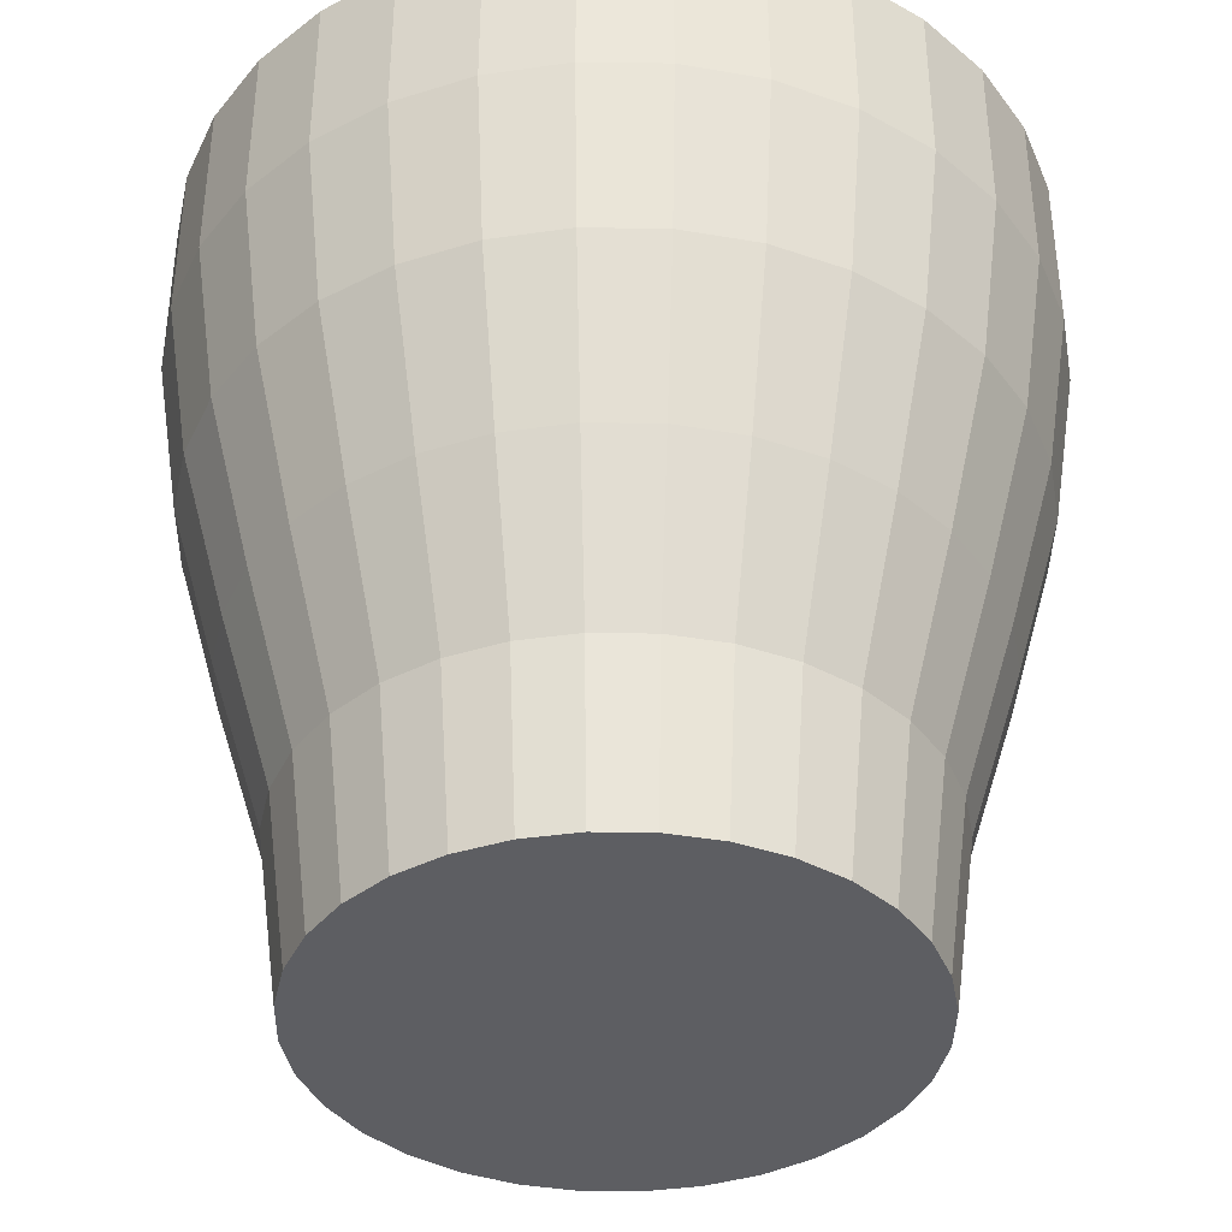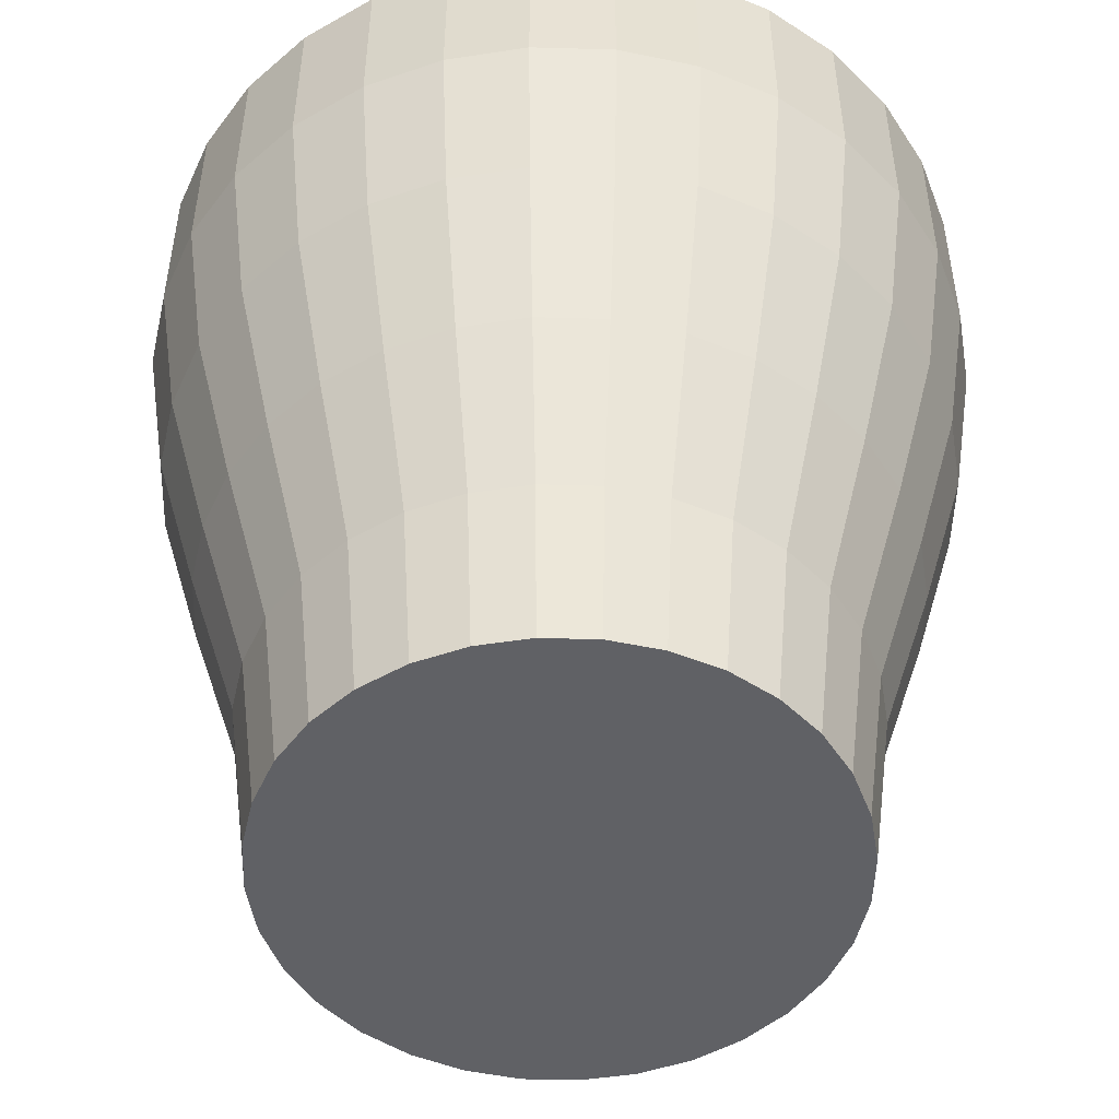
<metadata>
{"format":"obj","ext":"obj","renderer":"f3d","projection":"perspective","resolution":1024,"background":"white","views":[{"elev":-38.7,"azim":4.6,"up":"+Y"},{"elev":-49.9,"azim":116.4,"up":"+Y"}]}
</metadata>
<code>
o Sphere
v 0 -1 -0
v 0 1 -0.8938
v 0 -1 -0.6486
v 0 1 -1
v 0.1265 -1 -0.6362
v 0.1951 1 -0.9808
v 0.2482 -1 -0.5993
v 0.3827 1 -0.9239
v 0.3604 -1 -0.5393
v 0.5556 1 -0.8315
v 0.4587 -1 -0.4587
v 0.7071 1 -0.7071
v 0.5393 -1 -0.3604
v 0.8315 1 -0.5556
v 0.5993 -1 -0.2482
v 0.9239 1 -0.3827
v 0.6362 -1 -0.1265
v 0.9808 1 -0.1951
v 0.6486 -1 -0
v 1 1 -0
v 0.6362 -1 0.1265
v 0.9808 1 0.1951
v 0.5993 -1 0.2482
v 0.9239 1 0.3827
v 0.5393 -1 0.3604
v 0.8315 1 0.5556
v 0.4587 -1 0.4587
v 0.7071 1 0.7071
v 0.3604 -1 0.5393
v 0.5556 1 0.8315
v 0.2482 -1 0.5993
v 0.3827 1 0.9239
v 0.1265 -1 0.6362
v 0.1951 1 0.9808
v -0 -1 0.6486
v -0 1 1
v -0.1265 -1 0.6362
v -0.1951 1 0.9808
v -0.2482 -1 0.5993
v -0.3827 1 0.9239
v -0.3604 -1 0.5393
v -0.5556 1 0.8315
v -0.4587 -1 0.4587
v -0.7071 1 0.7071
v -0.5393 -1 0.3604
v -0.8315 1 0.5556
v -0.5993 -1 0.2482
v -0.9239 1 0.3827
v -0.6362 -1 0.1265
v -0.9808 1 0.1951
v -0.6486 -1 -1e-06
v -1 1 -1e-06
v -0.6362 -1 -0.1265
v -0.9808 1 -0.1951
v -0.5993 -1 -0.2482
v -0.9239 1 -0.3827
v -0.5393 -1 -0.3604
v -0.8315 1 -0.5556
v -0.4587 -1 -0.4587
v -0.7071 1 -0.7071
v -0.3604 -1 -0.5393
v -0.5556 1 -0.8315
v -0.2482 -1 -0.5993
v -0.3827 1 -0.9239
v -0.1265 -1 -0.6362
v -0.1951 1 -0.9808
v 0 -0.6 -0.7028
v 0 -0.2 -0.8268
v 0 0.2 -0.9382
v 0 0.6 -1
v 0.1951 0.6 -0.9808
v 0.183 0.2 -0.9202
v 0.1613 -0.2 -0.8109
v 0.1371 -0.6 -0.6893
v 0.3827 0.6 -0.9239
v 0.359 0.2 -0.8668
v 0.3164 -0.2 -0.7639
v 0.269 -0.6 -0.6493
v 0.5556 0.6 -0.8315
v 0.5213 0.2 -0.7801
v 0.4594 -0.2 -0.6875
v 0.3905 -0.6 -0.5844
v 0.7071 0.6 -0.7071
v 0.6634 0.2 -0.6634
v 0.5847 -0.2 -0.5847
v 0.497 -0.6 -0.497
v 0.8315 0.6 -0.5556
v 0.7801 0.2 -0.5213
v 0.6875 -0.2 -0.4594
v 0.5844 -0.6 -0.3905
v 0.9239 0.6 -0.3827
v 0.8668 0.2 -0.359
v 0.7639 -0.2 -0.3164
v 0.6493 -0.6 -0.269
v 0.9808 0.6 -0.1951
v 0.9202 0.2 -0.183
v 0.8109 -0.2 -0.1613
v 0.6893 -0.6 -0.1371
v 1 0.6 -0
v 0.9382 0.2 -0
v 0.8268 -0.2 -0
v 0.7028 -0.6 -0
v 0.9808 0.6 0.1951
v 0.9202 0.2 0.183
v 0.8109 -0.2 0.1613
v 0.6893 -0.6 0.1371
v 0.9239 0.6 0.3827
v 0.8668 0.2 0.359
v 0.7639 -0.2 0.3164
v 0.6493 -0.6 0.269
v 0.8315 0.6 0.5556
v 0.7801 0.2 0.5213
v 0.6875 -0.2 0.4594
v 0.5844 -0.6 0.3905
v 0.7071 0.6 0.7071
v 0.6634 0.2 0.6634
v 0.5847 -0.2 0.5847
v 0.497 -0.6 0.497
v 0.5556 0.6 0.8315
v 0.5213 0.2 0.7801
v 0.4594 -0.2 0.6875
v 0.3905 -0.6 0.5844
v 0.3827 0.6 0.9239
v 0.359 0.2 0.8668
v 0.3164 -0.2 0.7639
v 0.269 -0.6 0.6493
v 0.1951 0.6 0.9808
v 0.183 0.2 0.9202
v 0.1613 -0.2 0.8109
v 0.1371 -0.6 0.6893
v -0 0.6 1
v -0 0.2 0.9382
v -0 -0.2 0.8268
v -0 -0.6 0.7028
v -0.1951 0.6 0.9808
v -0.183 0.2 0.9202
v -0.1613 -0.2 0.8109
v -0.1371 -0.6 0.6893
v -0.3827 0.6 0.9239
v -0.359 0.2 0.8668
v -0.3164 -0.2 0.7639
v -0.269 -0.6 0.6493
v -0.5556 0.6 0.8315
v -0.5213 0.2 0.7801
v -0.4594 -0.2 0.6875
v -0.3905 -0.6 0.5844
v -0.7071 0.6 0.7071
v -0.6634 0.2 0.6634
v -0.5847 -0.2 0.5847
v -0.497 -0.6 0.497
v -0.8315 0.6 0.5556
v -0.7801 0.2 0.5213
v -0.6875 -0.2 0.4594
v -0.5844 -0.6 0.3905
v -0.9239 0.6 0.3827
v -0.8668 0.2 0.359
v -0.7639 -0.2 0.3164
v -0.6493 -0.6 0.269
v -0.9808 0.6 0.1951
v -0.9202 0.2 0.183
v -0.8109 -0.2 0.1613
v -0.6893 -0.6 0.1371
v -1 0.6 -1e-06
v -0.9382 0.2 -1e-06
v -0.8268 -0.2 -1e-06
v -0.7028 -0.6 -1e-06
v -0.9808 0.6 -0.1951
v -0.9202 0.2 -0.183
v -0.8109 -0.2 -0.1613
v -0.6893 -0.6 -0.1371
v -0.9239 0.6 -0.3827
v -0.8668 0.2 -0.359
v -0.7639 -0.2 -0.3164
v -0.6493 -0.6 -0.269
v -0.8315 0.6 -0.5556
v -0.7801 0.2 -0.5213
v -0.6875 -0.2 -0.4594
v -0.5844 -0.6 -0.3905
v -0.7071 0.6 -0.7071
v -0.6634 0.2 -0.6634
v -0.5847 -0.2 -0.5847
v -0.497 -0.6 -0.497
v -0.5556 0.6 -0.8315
v -0.5213 0.2 -0.7801
v -0.4594 -0.2 -0.6875
v -0.3905 -0.6 -0.5844
v -0.3827 0.6 -0.9239
v -0.359 0.2 -0.8668
v -0.3164 -0.2 -0.7639
v -0.269 -0.6 -0.6493
v -0.1951 0.6 -0.9808
v -0.183 0.2 -0.9202
v -0.1613 -0.2 -0.8109
v -0.1371 -0.6 -0.6893
v 0.632 1 -0.632
v 0.4966 1 -0.7432
v 0.342 1 -0.8258
v 0.1744 1 -0.8766
v -0.8938 1 -1e-06
v -0.8766 1 0.1744
v -0.8258 1 0.342
v -0.7432 1 0.4966
v -0.1744 0.5985 0.8766
v -0.342 0.5985 0.8258
v -0.4966 0.5985 0.7432
v -0.632 0.5985 0.632
v -0.8766 0.5985 -0.1744
v -0.8258 0.5985 -0.342
v -0.7432 0.5985 -0.4966
v -0.632 1 0.632
v -0.4966 1 0.7432
v -0.342 1 0.8258
v -0.1744 1 0.8766
v -0.7432 0.5985 0.4966
v -0.8258 0.5985 0.342
v -0.8766 0.5985 0.1744
v -0.8938 0.5985 -1e-06
v -0.632 0.5985 -0.632
v 0.7432 0.5985 -0.4966
v 0.8258 0.5985 -0.342
v 0.8766 0.5985 -0.1744
v -0 1 0.8938
v 0.1744 1 0.8766
v 0.342 1 0.8258
v 0.4966 1 0.7432
v 0.1744 0.5985 -0.8766
v 0.342 0.5985 -0.8258
v 0.4966 0.5985 -0.7432
v 0.632 0.5985 -0.632
v 0.632 1 0.632
v 0.7432 1 0.4966
v 0.8258 1 0.342
v 0.8766 1 0.1744
v 0 0.5985 -0.8938
v -0.1744 1 -0.8766
v -0.342 1 -0.8258
v -0.4966 1 -0.7432
v 0.8938 0.5985 -0
v -0.4966 0.5985 -0.7432
v -0.342 0.5985 -0.8258
v -0.1744 0.5985 -0.8766
v 0.8766 0.5985 0.1744
v 0.8258 0.5985 0.342
v 0.7432 0.5985 0.4966
v 0.632 0.5985 0.632
v 0.8938 1 -0
v 0.8766 1 -0.1744
v 0.8258 1 -0.342
v 0.7432 1 -0.4966
v -0.632 1 -0.632
v -0.7432 1 -0.4966
v -0.8258 1 -0.342
v -0.8766 1 -0.1744
v 0.4966 0.5985 0.7432
v 0.342 0.5985 0.8258
v 0.1744 0.5985 0.8766
v -0 0.5985 0.8938
v -0.1626 0.1964 0.8174
v -0.3189 0.1964 0.77
v -0.463 0.1964 0.6929
v -0.5893 0.1964 0.5893
v -0.8174 0.1964 -0.1626
v -0.77 0.1964 -0.3189
v -0.6929 0.1964 -0.463
v -0.6929 0.1964 0.463
v -0.77 0.1964 0.3189
v -0.8174 0.1964 0.1626
v -0.8334 0.1964 -1e-06
v -0.5893 0.1964 -0.5893
v 0.6929 0.1964 -0.463
v 0.77 0.1964 -0.3189
v 0.8174 0.1964 -0.1626
v 0.1626 0.1964 -0.8174
v 0.3189 0.1964 -0.77
v 0.463 0.1964 -0.6929
v 0.5893 0.1964 -0.5893
v 0 0.1964 -0.8334
v 0.8334 0.1964 -0
v -0.463 0.1964 -0.6929
v -0.3189 0.1964 -0.77
v -0.1626 0.1964 -0.8174
v 0.8174 0.1964 0.1626
v 0.77 0.1964 0.3189
v 0.6929 0.1964 0.463
v 0.5893 0.1964 0.5893
v 0.463 0.1964 0.6929
v 0.3189 0.1964 0.77
v 0.1626 0.1964 0.8174
v -0 0.1964 0.8334
v -0.1516 0.001596 0.7619
v -0.2973 0.001596 0.7177
v -0.4316 0.001596 0.6459
v -0.5493 0.001596 0.5493
v -0.7619 0.001596 -0.1516
v -0.7177 0.001596 -0.2973
v -0.6459 0.001596 -0.4316
v -0.6459 0.001596 0.4316
v -0.7177 0.001596 0.2973
v -0.7619 0.001596 0.1516
v -0.7768 0.001596 -1e-06
v -0.5493 0.001596 -0.5493
v 0.6459 0.001596 -0.4316
v 0.7177 0.001596 -0.2973
v 0.7619 0.001596 -0.1516
v 0.1516 0.001596 -0.7619
v 0.2973 0.001596 -0.7177
v 0.4316 0.001596 -0.6459
v 0.5493 0.001596 -0.5493
v 0 0.001596 -0.7768
v 0.7768 0.001596 -0
v -0.4316 0.001596 -0.6459
v -0.2973 0.001596 -0.7177
v -0.1516 0.001596 -0.7619
v 0.7619 0.001596 0.1516
v 0.7177 0.001596 0.2973
v 0.6459 0.001596 0.4316
v 0.5493 0.001596 0.5493
v 0.4316 0.001596 0.6459
v 0.2973 0.001596 0.7177
v 0.1516 0.001596 0.7619
v -0 0.001596 0.7768
v -0.1263 -0.5991 0.6347
v -0.2477 -0.5991 0.5979
v -0.3595 -0.5991 0.5381
v -0.4576 -0.5991 0.4576
v -0.6347 -0.5991 -0.1263
v -0.5979 -0.5991 -0.2477
v -0.5381 -0.5991 -0.3595
v -0.5381 -0.5991 0.3595
v -0.5979 -0.5991 0.2477
v -0.6347 -0.5991 0.1263
v -0.6471 -0.5991 -1e-06
v -0.4576 -0.5991 -0.4576
v 0.5381 -0.5991 -0.3595
v 0.5979 -0.5991 -0.2477
v 0.6347 -0.5991 -0.1263
v 0.1263 -0.5991 -0.6347
v 0.2477 -0.5991 -0.5979
v 0.3595 -0.5991 -0.5381
v 0.4576 -0.5991 -0.4576
v 0 -0.5991 -0.6471
v 0.6471 -0.5991 -0
v -0.3595 -0.5991 -0.5381
v -0.2477 -0.5991 -0.5979
v -0.1263 -0.5991 -0.6347
v 0.6347 -0.5991 0.1263
v 0.5979 -0.5991 0.2477
v 0.5381 -0.5991 0.3595
v 0.4576 -0.5991 0.4576
v 0.3595 -0.5991 0.5381
v 0.2477 -0.5991 0.5979
v 0.1263 -0.5991 0.6347
v -0 -0.5991 0.6471
v -0.117 -0.9047 0.5881
v -0.2295 -0.9047 0.554
v -0.3332 -0.9047 0.4986
v -0.424 -0.9047 0.424
v -0.5881 -0.9047 -0.117
v -0.554 -0.9047 -0.2295
v -0.4986 -0.9047 -0.3332
v -0.4986 -0.9047 0.3332
v -0.554 -0.9047 0.2295
v -0.5881 -0.9047 0.117
v -0.5997 -0.9047 -1e-06
v -0.424 -0.9047 -0.424
v 0.4986 -0.9047 -0.3332
v 0.554 -0.9047 -0.2295
v 0.5881 -0.9047 -0.117
v 0.117 -0.9047 -0.5881
v 0.2295 -0.9047 -0.554
v 0.3332 -0.9047 -0.4986
v 0.424 -0.9047 -0.424
v 0 -0.9047 -0.5997
v 0.5997 -0.9047 -0
v -0.3332 -0.9047 -0.4986
v -0.2295 -0.9047 -0.554
v -0.117 -0.9047 -0.5881
v 0.5881 -0.9047 0.117
v 0.554 -0.9047 0.2295
v 0.4986 -0.9047 0.3332
v 0.424 -0.9047 0.424
v 0.3332 -0.9047 0.4986
v 0.2295 -0.9047 0.554
v 0.117 -0.9047 0.5881
v -0 -0.9047 0.5997
f 1 3 5
f 28 26 231
f 70 4 6
f 1 5 7
f 30 28 230
f 71 6 8
f 1 7 9
f 32 30 225
f 75 8 10
f 1 9 11
f 6 4 2
f 79 10 12
f 1 11 13
f 34 32 224
f 83 12 14
f 1 13 15
f 36 34 223
f 87 14 16
f 1 15 17
f 38 36 213
f 91 16 18
f 1 17 19
f 40 38 212
f 95 18 20
f 1 19 21
f 42 40 211
f 99 20 22
f 1 21 23
f 44 42 210
f 103 22 24
f 1 23 25
f 46 44 202
f 107 24 26
f 1 25 27
f 48 46 201
f 111 26 28
f 1 27 29
f 50 48 200
f 115 28 30
f 1 29 31
f 52 50 199
f 119 30 32
f 1 31 33
f 54 52 253
f 123 32 34
f 1 33 35
f 56 54 252
f 127 34 36
f 1 35 37
f 58 56 251
f 131 36 135
f 1 37 39
f 60 58 250
f 135 38 139
f 1 39 41
f 62 60 237
f 139 40 143
f 1 41 43
f 64 62 236
f 143 42 147
f 1 43 45
f 66 64 235
f 147 44 151
f 1 45 47
f 8 6 198
f 151 46 155
f 1 47 49
f 10 8 197
f 155 48 159
f 1 49 51
f 12 10 196
f 159 50 163
f 1 51 53
f 14 12 195
f 163 52 167
f 1 53 55
f 16 14 249
f 167 54 171
f 1 55 57
f 18 16 248
f 171 56 175
f 1 57 59
f 20 18 247
f 175 58 179
f 1 59 61
f 22 20 246
f 179 60 183
f 1 61 63
f 24 22 233
f 183 62 187
f 1 63 65
f 26 24 232
f 187 64 191
f 1 65 3
f 4 66 2
f 191 66 70
f 3 67 74
f 67 68 73
f 68 69 72
f 69 70 71
f 5 74 78
f 74 73 77
f 73 72 76
f 72 71 75
f 7 78 82
f 78 77 81
f 77 76 80
f 76 75 79
f 9 82 86
f 82 81 85
f 81 80 84
f 80 79 83
f 11 86 90
f 86 85 89
f 85 84 88
f 84 83 87
f 13 90 94
f 90 89 93
f 89 88 92
f 88 87 91
f 15 94 98
f 94 93 97
f 93 92 96
f 92 91 95
f 17 98 102
f 98 97 101
f 97 96 100
f 96 95 99
f 19 102 106
f 102 101 105
f 101 100 104
f 100 99 103
f 21 106 110
f 106 105 109
f 105 104 108
f 104 103 107
f 23 110 114
f 110 109 113
f 109 108 112
f 108 107 111
f 25 114 118
f 114 113 117
f 113 112 116
f 112 111 115
f 27 118 122
f 118 117 121
f 117 116 120
f 116 115 119
f 29 122 126
f 122 121 125
f 121 120 124
f 120 119 123
f 31 126 130
f 126 125 129
f 125 124 128
f 124 123 127
f 33 130 134
f 130 129 133
f 129 128 132
f 128 127 131
f 35 134 37
f 134 133 138
f 133 132 137
f 132 131 136
f 37 138 39
f 138 137 142
f 137 136 141
f 136 135 140
f 39 142 41
f 142 141 146
f 141 140 145
f 140 139 144
f 41 146 43
f 146 145 150
f 145 144 149
f 144 143 148
f 43 150 45
f 150 149 154
f 149 148 153
f 148 147 152
f 45 154 47
f 154 153 158
f 153 152 157
f 152 151 156
f 47 158 49
f 158 157 162
f 157 156 161
f 156 155 160
f 49 162 51
f 162 161 166
f 161 160 165
f 160 159 164
f 51 166 53
f 166 165 170
f 165 164 169
f 164 163 168
f 53 170 55
f 170 169 174
f 169 168 173
f 168 167 172
f 55 174 57
f 174 173 178
f 173 172 177
f 172 171 176
f 57 178 59
f 178 177 182
f 177 176 181
f 176 175 180
f 59 182 61
f 182 181 186
f 181 180 185
f 180 179 184
f 61 186 63
f 186 185 190
f 185 184 189
f 184 183 188
f 63 190 65
f 190 189 194
f 189 188 193
f 188 187 192
f 65 194 3
f 194 193 67
f 193 192 68
f 192 191 69
f 230 231 245
f 225 230 254
f 251 252 208
f 198 2 226
f 212 213 203
f 248 249 220
f 201 202 214
f 231 232 244
f 235 236 240
f 213 222 257
f 249 195 219
f 202 210 206
f 232 233 243
f 236 237 239
f 252 253 207
f 195 196 229
f 237 250 218
f 222 223 257
f 196 197 228
f 210 211 205
f 233 246 242
f 246 247 238
f 253 199 217
f 223 224 256
f 250 251 209
f 224 225 255
f 211 212 204
f 197 198 227
f 2 235 241
f 247 248 221
f 200 201 215
f 199 200 216
f 238 221 278
f 209 208 263
f 254 245 286
f 206 205 260
f 227 226 274
f 217 216 267
f 239 218 269
f 220 219 271
f 218 209 264
f 256 255 288
f 242 238 282
f 204 203 258
f 215 214 265
f 241 240 280
f 208 207 262
f 257 256 289
f 244 243 284
f 226 234 273
f 234 241 281
f 219 229 270
f 255 254 287
f 245 244 285
f 203 257 289
f 228 227 275
f 214 206 261
f 240 239 279
f 221 220 272
f 207 217 268
f 243 242 283
f 205 204 259
f 229 228 276
f 216 215 266
f 272 271 304
f 262 268 300
f 266 265 297
f 260 259 291
f 286 285 318
f 280 279 311
f 278 272 310
f 264 263 295
f 273 277 305
f 261 260 292
f 288 287 320
f 282 278 314
f 271 270 303
f 269 264 296
f 275 274 307
f 265 261 293
f 259 258 290
f 289 288 321
f 284 283 316
f 279 269 301
f 263 262 294
f 276 275 308
f 267 266 298
f 287 286 319
f 285 284 317
f 281 280 312
f 270 276 302
f 274 273 306
f 268 267 299
f 258 289 321
f 283 282 315
f 277 281 313
f 299 298 330
f 319 318 351
f 317 316 349
f 313 312 344
f 302 308 334
f 306 305 338
f 300 299 331
f 290 321 353
f 315 314 347
f 309 313 345
f 304 303 336
f 294 300 332
f 298 297 329
f 292 291 323
f 318 317 350
f 312 311 343
f 310 304 342
f 296 295 327
f 305 309 337
f 293 292 324
f 320 319 352
f 314 310 346
f 303 302 335
f 301 296 328
f 307 306 339
f 297 293 325
f 291 290 322
f 321 320 353
f 316 315 348
f 311 301 333
f 295 294 326
f 308 307 340
f 337 341 369
f 325 324 356
f 352 351 384
f 346 342 378
f 335 334 367
f 333 328 360
f 339 338 371
f 329 325 357
f 323 322 354
f 353 352 385
f 348 347 380
f 343 333 365
f 327 326 358
f 340 339 372
f 331 330 362
f 351 350 383
f 349 348 381
f 345 344 376
f 334 340 366
f 338 337 370
f 332 331 363
f 322 353 385
f 347 346 379
f 341 345 377
f 336 335 368
f 326 332 364
f 330 329 361
f 324 323 355
f 350 349 382
f 344 343 375
f 342 336 374
f 328 327 359
f 230 28 231
f 71 70 6
f 225 30 230
f 75 71 8
f 224 32 225
f 79 75 10
f 198 6 2
f 83 79 12
f 223 34 224
f 87 83 14
f 222 36 223
f 91 87 16
f 36 222 213
f 95 91 18
f 38 213 212
f 99 95 20
f 40 212 211
f 103 99 22
f 42 211 210
f 107 103 24
f 44 210 202
f 111 107 26
f 46 202 201
f 115 111 28
f 48 201 200
f 119 115 30
f 50 200 199
f 123 119 32
f 52 199 253
f 127 123 34
f 54 253 252
f 131 127 36
f 56 252 251
f 36 38 135
f 58 251 250
f 38 40 139
f 60 250 237
f 40 42 143
f 62 237 236
f 42 44 147
f 64 236 235
f 44 46 151
f 197 8 198
f 46 48 155
f 196 10 197
f 48 50 159
f 195 12 196
f 50 52 163
f 249 14 195
f 52 54 167
f 248 16 249
f 54 56 171
f 247 18 248
f 56 58 175
f 246 20 247
f 58 60 179
f 233 22 246
f 60 62 183
f 232 24 233
f 62 64 187
f 231 26 232
f 64 66 191
f 66 235 2
f 66 4 70
f 5 3 74
f 74 67 73
f 73 68 72
f 72 69 71
f 7 5 78
f 78 74 77
f 77 73 76
f 76 72 75
f 9 7 82
f 82 78 81
f 81 77 80
f 80 76 79
f 11 9 86
f 86 82 85
f 85 81 84
f 84 80 83
f 13 11 90
f 90 86 89
f 89 85 88
f 88 84 87
f 15 13 94
f 94 90 93
f 93 89 92
f 92 88 91
f 17 15 98
f 98 94 97
f 97 93 96
f 96 92 95
f 19 17 102
f 102 98 101
f 101 97 100
f 100 96 99
f 21 19 106
f 106 102 105
f 105 101 104
f 104 100 103
f 23 21 110
f 110 106 109
f 109 105 108
f 108 104 107
f 25 23 114
f 114 110 113
f 113 109 112
f 112 108 111
f 27 25 118
f 118 114 117
f 117 113 116
f 116 112 115
f 29 27 122
f 122 118 121
f 121 117 120
f 120 116 119
f 31 29 126
f 126 122 125
f 125 121 124
f 124 120 123
f 33 31 130
f 130 126 129
f 129 125 128
f 128 124 127
f 35 33 134
f 134 130 133
f 133 129 132
f 132 128 131
f 134 138 37
f 133 137 138
f 132 136 137
f 131 135 136
f 138 142 39
f 137 141 142
f 136 140 141
f 135 139 140
f 142 146 41
f 141 145 146
f 140 144 145
f 139 143 144
f 146 150 43
f 145 149 150
f 144 148 149
f 143 147 148
f 150 154 45
f 149 153 154
f 148 152 153
f 147 151 152
f 154 158 47
f 153 157 158
f 152 156 157
f 151 155 156
f 158 162 49
f 157 161 162
f 156 160 161
f 155 159 160
f 162 166 51
f 161 165 166
f 160 164 165
f 159 163 164
f 166 170 53
f 165 169 170
f 164 168 169
f 163 167 168
f 170 174 55
f 169 173 174
f 168 172 173
f 167 171 172
f 174 178 57
f 173 177 178
f 172 176 177
f 171 175 176
f 178 182 59
f 177 181 182
f 176 180 181
f 175 179 180
f 182 186 61
f 181 185 186
f 180 184 185
f 179 183 184
f 186 190 63
f 185 189 190
f 184 188 189
f 183 187 188
f 190 194 65
f 189 193 194
f 188 192 193
f 187 191 192
f 194 67 3
f 193 68 67
f 192 69 68
f 191 70 69
f 231 244 245
f 230 245 254
f 209 251 208
f 2 234 226
f 204 212 203
f 249 219 220
f 215 201 214
f 232 243 244
f 241 235 240
f 203 213 257
f 195 229 219
f 214 202 206
f 233 242 243
f 240 236 239
f 208 252 207
f 196 228 229
f 239 237 218
f 223 256 257
f 197 227 228
f 206 210 205
f 246 238 242
f 247 221 238
f 207 253 217
f 224 255 256
f 218 250 209
f 225 254 255
f 205 211 204
f 198 226 227
f 234 2 241
f 248 220 221
f 216 200 215
f 217 199 216
f 221 272 278
f 264 209 263
f 245 285 286
f 261 206 260
f 226 273 274
f 268 217 267
f 279 239 269
f 219 270 271
f 269 218 264
f 255 287 288
f 238 278 282
f 259 204 258
f 266 215 265
f 281 241 280
f 263 208 262
f 256 288 289
f 243 283 284
f 234 277 273
f 277 234 281
f 229 276 270
f 254 286 287
f 244 284 285
f 258 203 289
f 227 274 275
f 265 214 261
f 280 240 279
f 220 271 272
f 262 207 268
f 242 282 283
f 260 205 259
f 228 275 276
f 267 216 266
f 271 303 304
f 294 262 300
f 298 266 297
f 292 260 291
f 285 317 318
f 312 280 311
f 272 304 310
f 296 264 295
f 277 309 305
f 293 261 292
f 287 319 320
f 278 310 314
f 270 302 303
f 301 269 296
f 274 306 307
f 297 265 293
f 291 259 290
f 288 320 321
f 283 315 316
f 311 279 301
f 295 263 294
f 275 307 308
f 299 267 298
f 286 318 319
f 284 316 317
f 313 281 312
f 276 308 302
f 273 305 306
f 300 268 299
f 290 258 321
f 282 314 315
f 309 277 313
f 331 299 330
f 318 350 351
f 316 348 349
f 345 313 344
f 308 340 334
f 305 337 338
f 332 300 331
f 322 290 353
f 314 346 347
f 341 309 345
f 303 335 336
f 326 294 332
f 330 298 329
f 324 292 323
f 317 349 350
f 344 312 343
f 304 336 342
f 328 296 327
f 309 341 337
f 325 293 324
f 319 351 352
f 310 342 346
f 302 334 335
f 333 301 328
f 306 338 339
f 329 297 325
f 323 291 322
f 320 352 353
f 315 347 348
f 343 311 333
f 327 295 326
f 307 339 340
f 341 373 369
f 357 325 356
f 351 383 384
f 342 374 378
f 334 366 367
f 365 333 360
f 338 370 371
f 361 329 357
f 355 323 354
f 352 384 385
f 347 379 380
f 375 343 365
f 359 327 358
f 339 371 372
f 363 331 362
f 350 382 383
f 348 380 381
f 377 345 376
f 340 372 366
f 337 369 370
f 364 332 363
f 354 322 385
f 346 378 379
f 373 341 377
f 335 367 368
f 358 326 364
f 362 330 361
f 356 324 355
f 349 381 382
f 376 344 375
f 336 368 374
f 360 328 359

</code>
